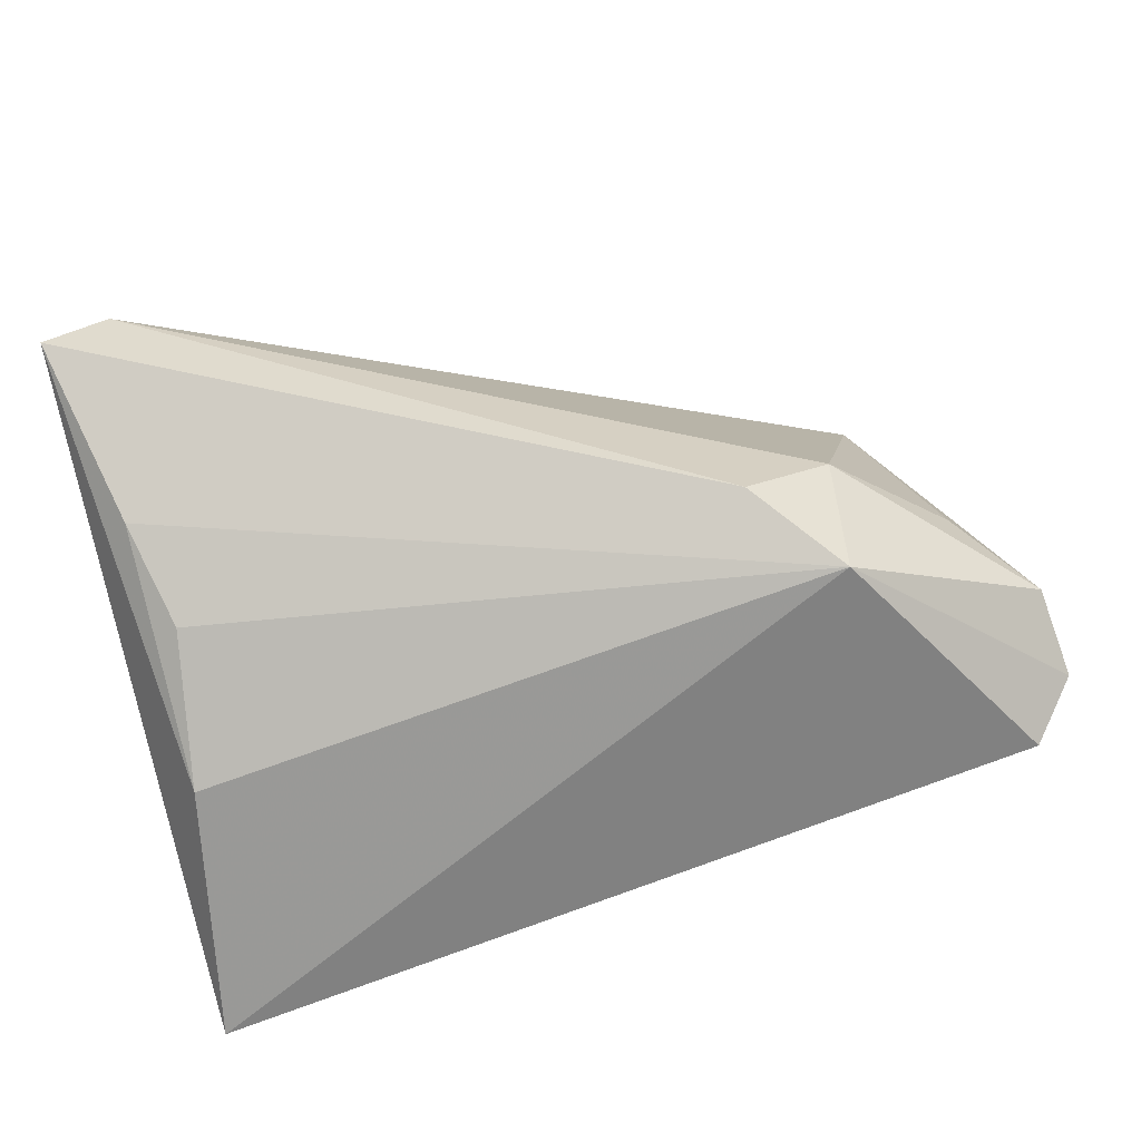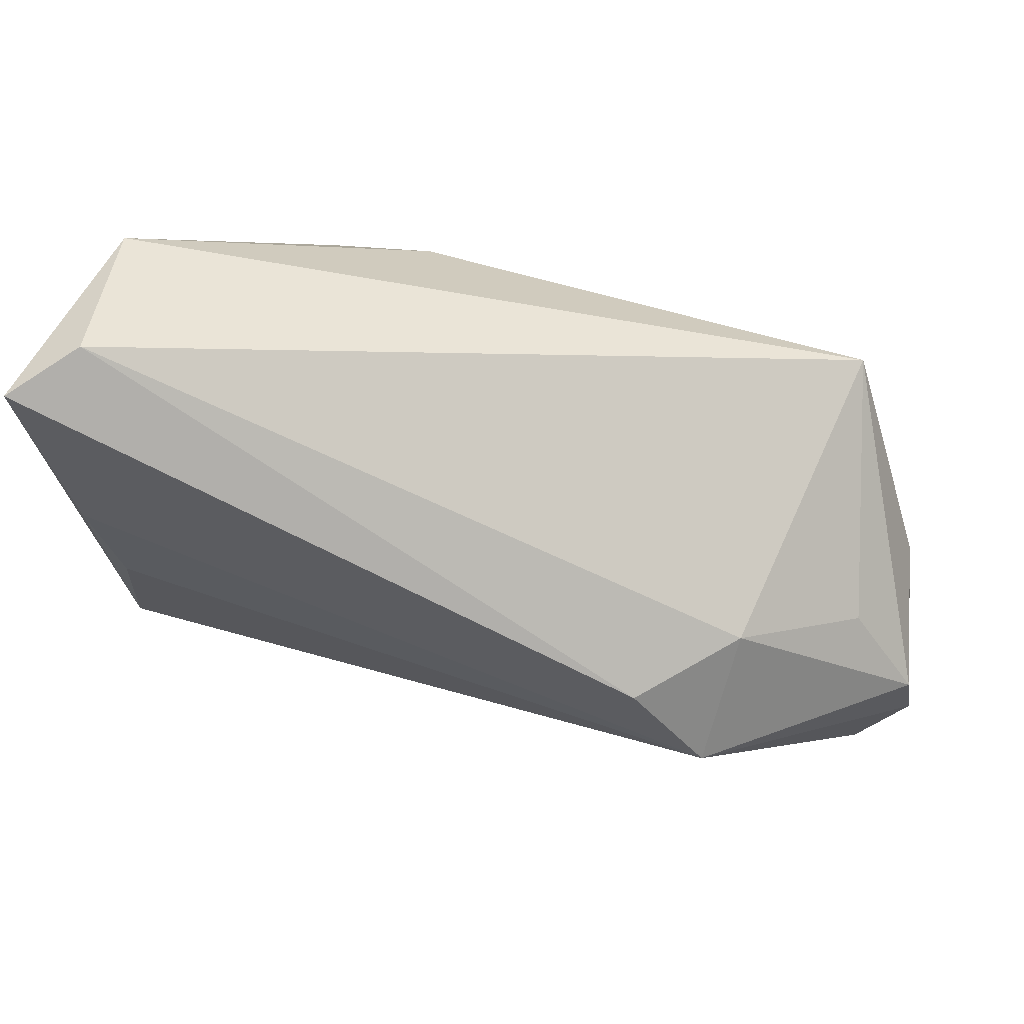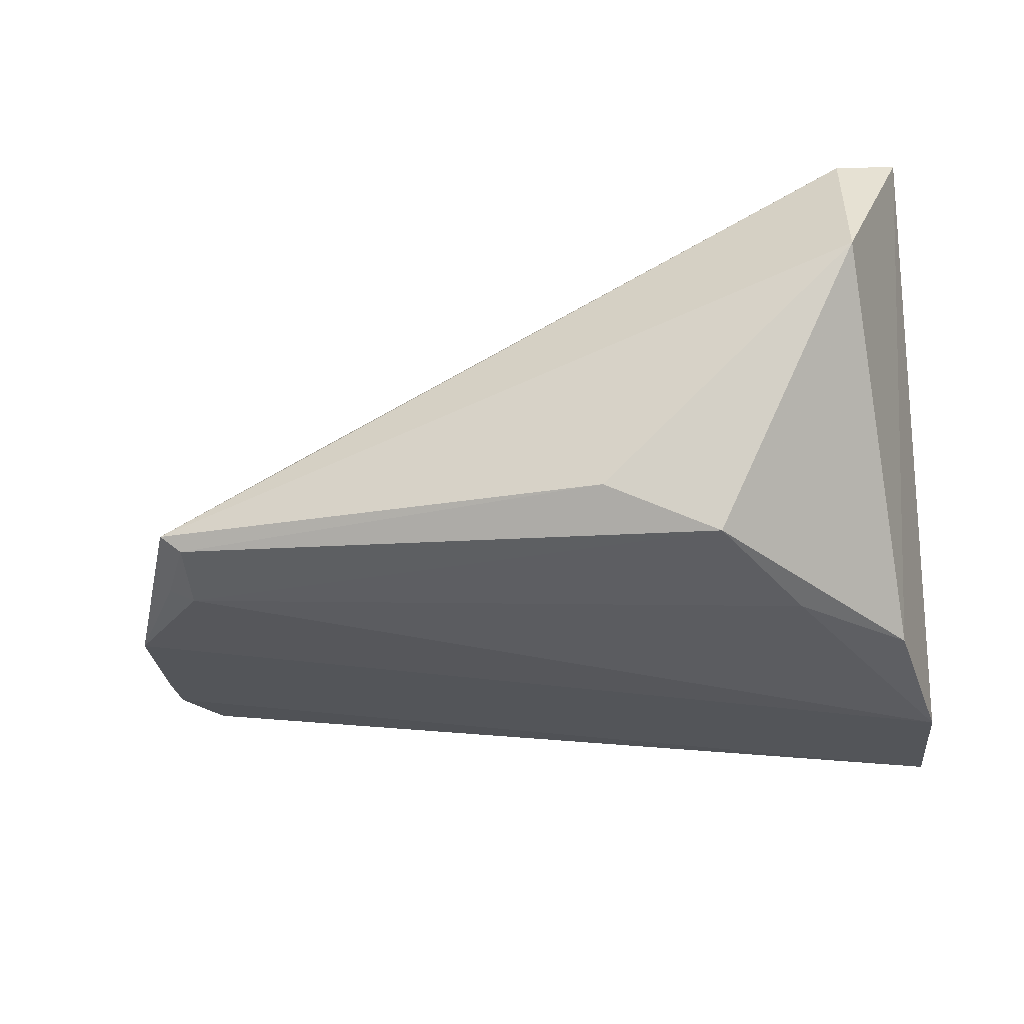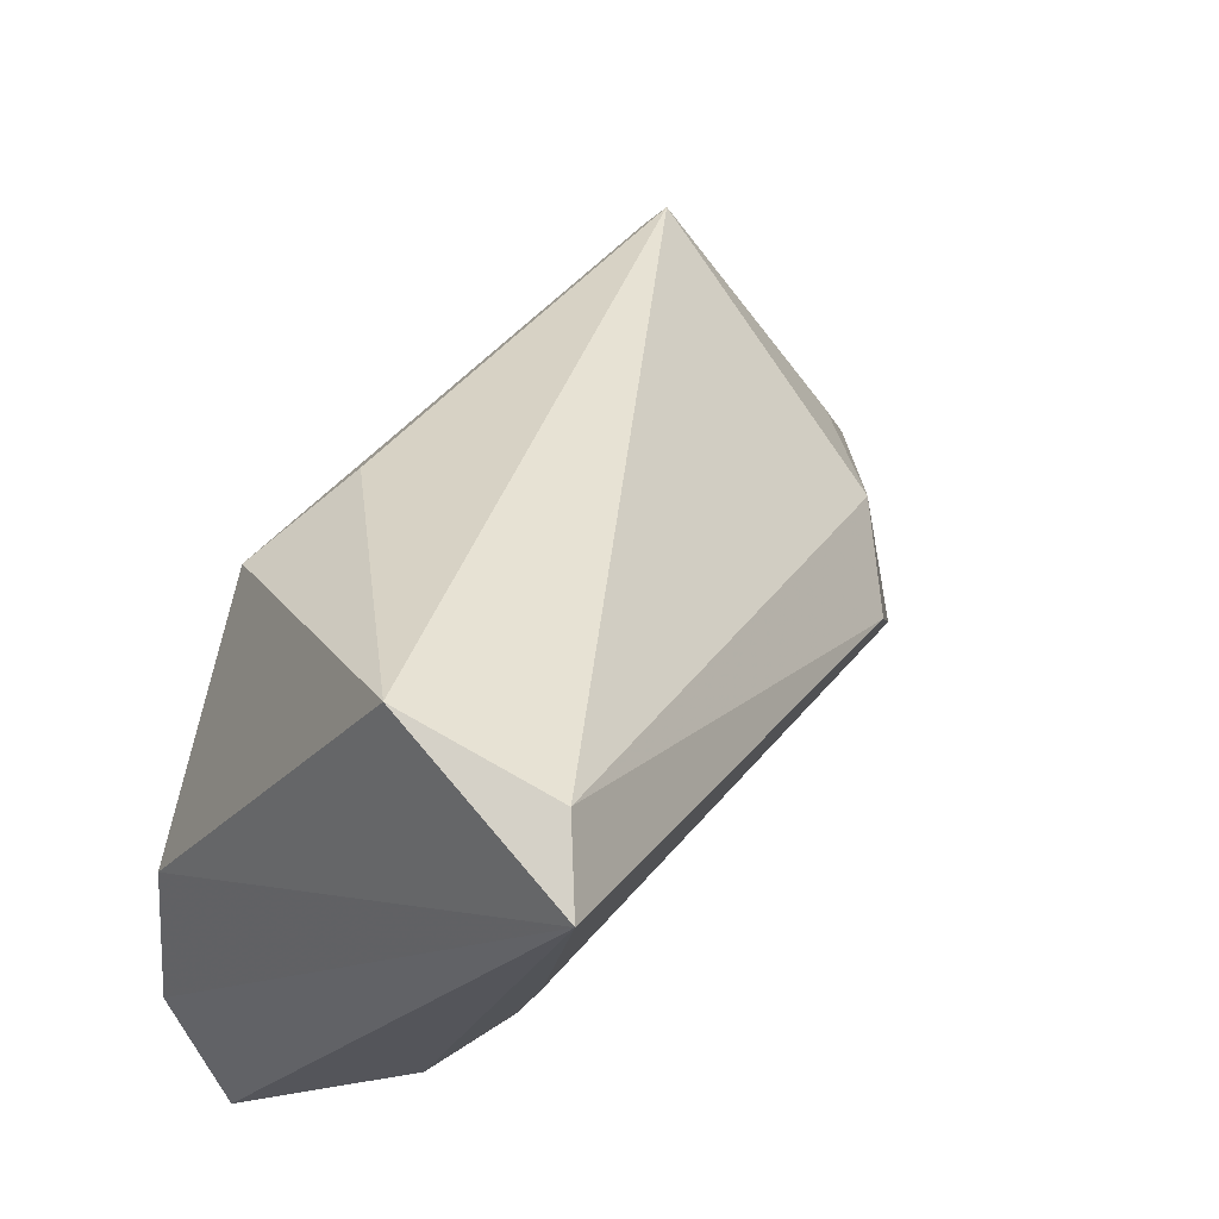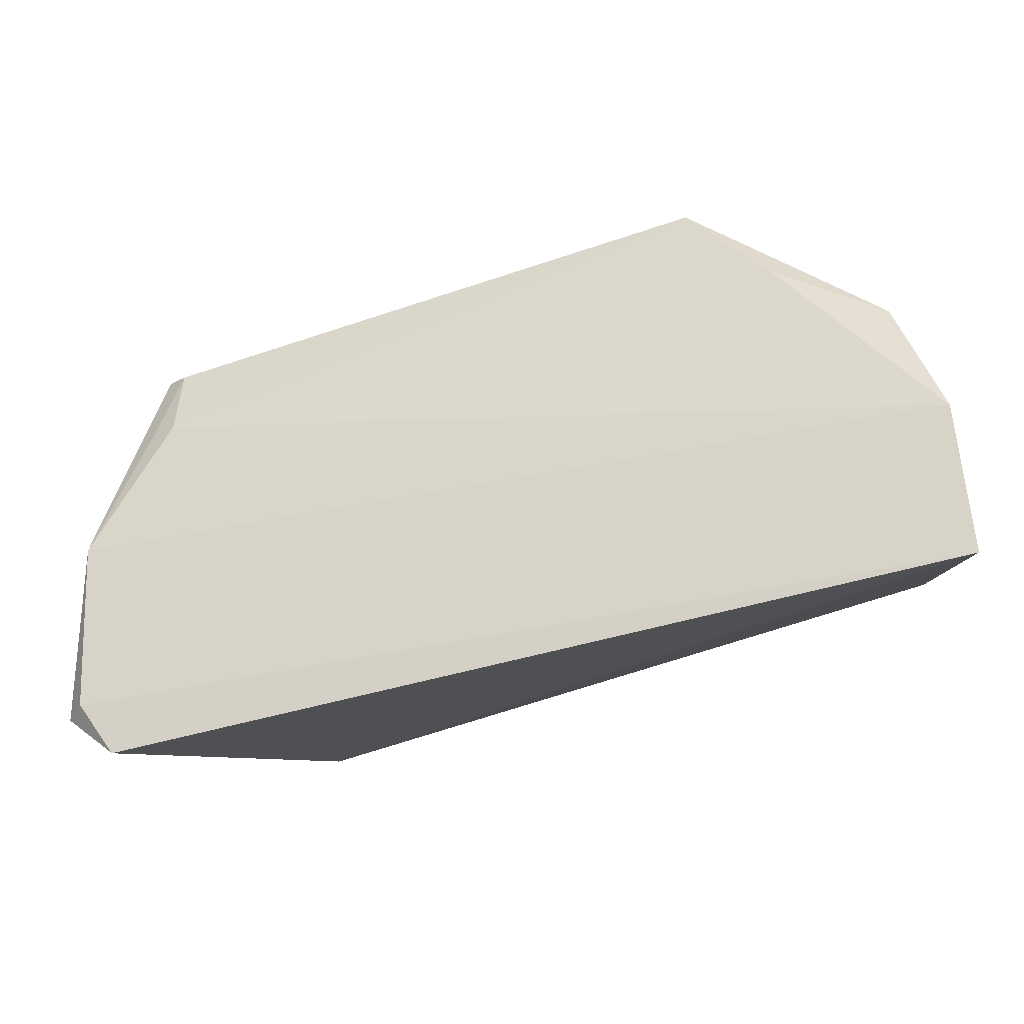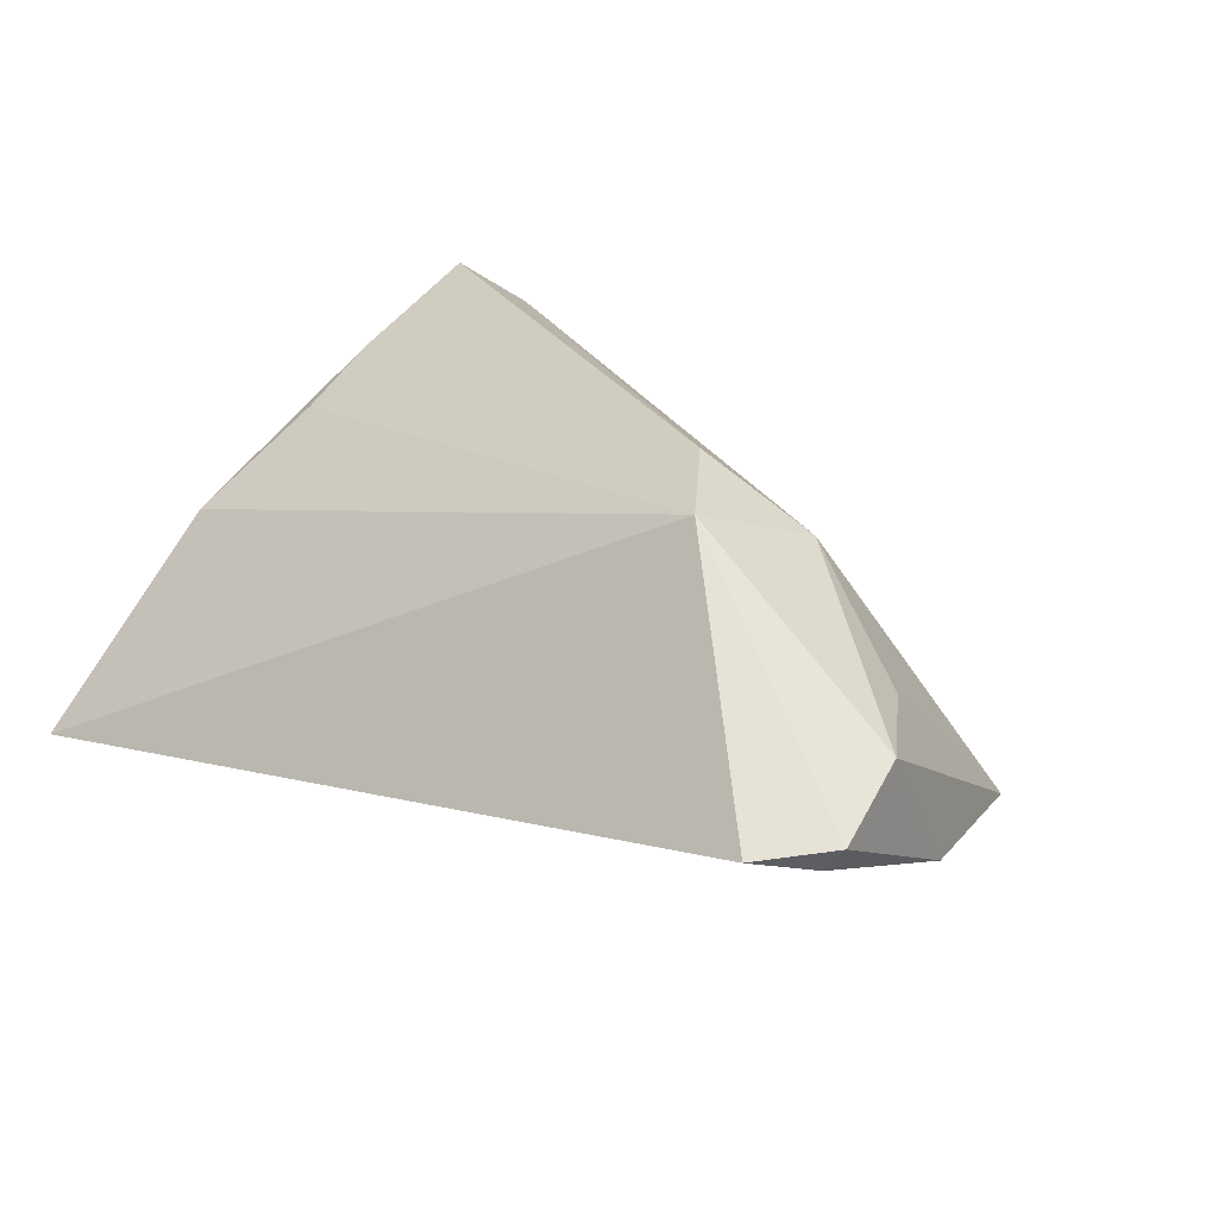
<metadata>
{"format":"obj","ext":"obj","renderer":"f3d","projection":"perspective","resolution":1024,"background":"white","views":[{"elev":64.1,"azim":-16.0,"up":"+Z"},{"elev":39.7,"azim":8.0,"up":"+Y"},{"elev":-44.1,"azim":-173.8,"up":"+Z"},{"elev":51.3,"azim":-61.2,"up":"+Y"},{"elev":-49.7,"azim":-169.4,"up":"+Y"},{"elev":21.2,"azim":40.6,"up":"+Z"}]}
</metadata>
<code>
v 0.0546 -0.03401 -0.00087
v -0.03568 -0.0009708 0.01631
v 0.02679 -0.00577 0.02506
v 0.0598 -0.01816 0.005339
v 0.05135 0.006811 -0.01355
v 0.06085 -0.0271 -0.0001383
v 0.03843 -0.001843 0.01739
v 0.05877 -0.02754 -0.002792
v 0.04783 0.01565 -0.01551
v -0.03468 0.03843 0.004326
v 0.05022 0.01695 -0.01396
v -0.003854 0.0248 -0.01856
v -0.03825 0.01069 0.02068
v -0.04245 -0.01952 -0.0217
v -0.04245 -0.03674 -0.01581
v -0.04245 0.03183 0.02671
v 0.0351 -0.01689 0.02278
v 0.05244 -0.007172 0.006051
v -0.01698 0.0212 -0.0238
v 0.05874 -0.008033 -0.009342
v -0.03484 0.03588 0.02211
v -0.03836 -0.002189 -0.02236
v -0.02592 0.007178 -0.0238
v 0.04831 0.006265 -0.01501
v -0.03833 -0.01626 0.006885
f 10 22 16
f 6 17 1
f 1 17 15
f 16 15 25
f 15 17 25
f 4 17 6
f 6 20 4
f 4 20 11
f 21 10 16
f 11 10 21
f 16 3 21
f 23 22 19
f 22 10 19
f 14 22 23
f 14 15 16
f 16 22 14
f 11 20 9
f 8 1 15
f 15 14 8
f 8 14 20
f 8 20 6
f 6 1 8
f 2 25 17
f 18 4 11
f 17 4 7
f 7 3 17
f 4 18 7
f 7 18 11
f 11 21 7
f 7 21 3
f 12 10 11
f 12 19 10
f 11 9 12
f 12 9 19
f 20 14 24
f 24 14 23
f 23 19 24
f 19 9 24
f 13 2 17
f 13 3 16
f 17 3 13
f 16 25 13
f 25 2 13
f 5 9 20
f 20 24 5
f 5 24 9

</code>
